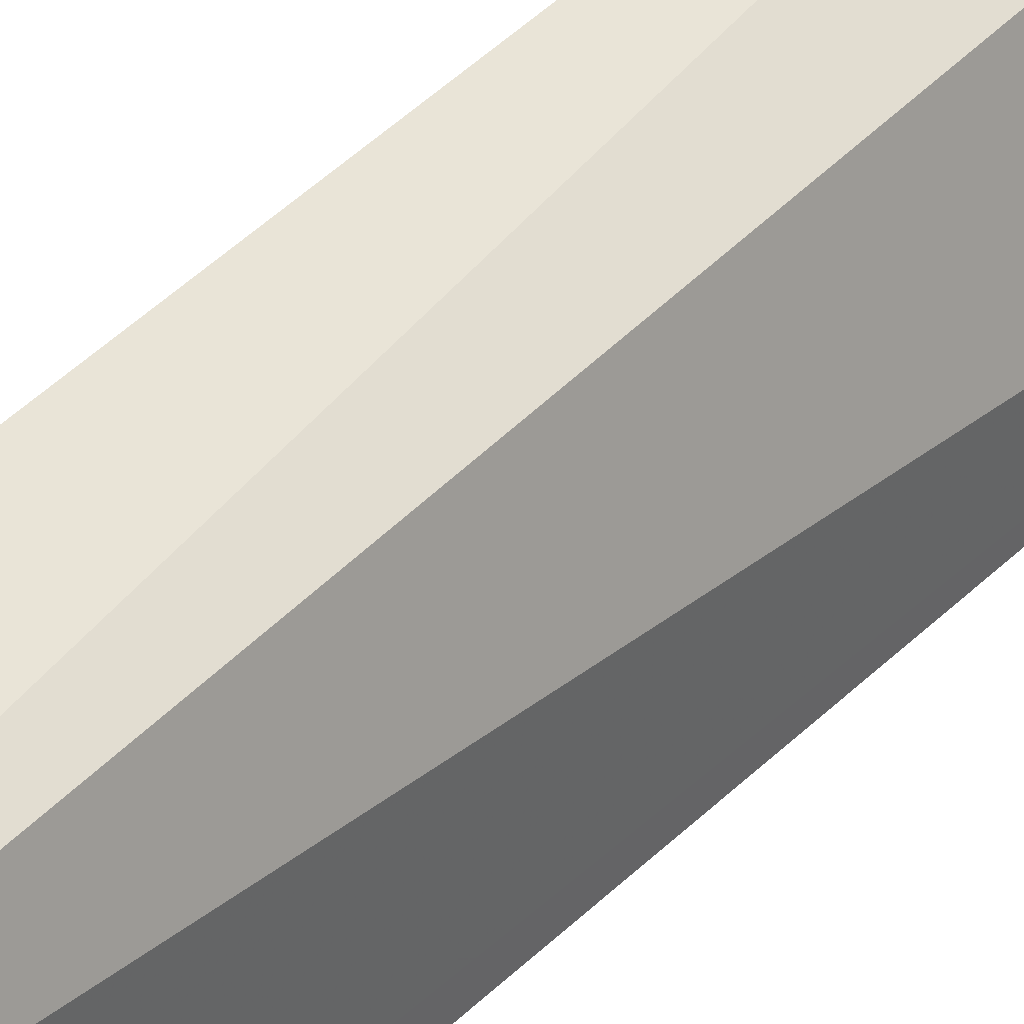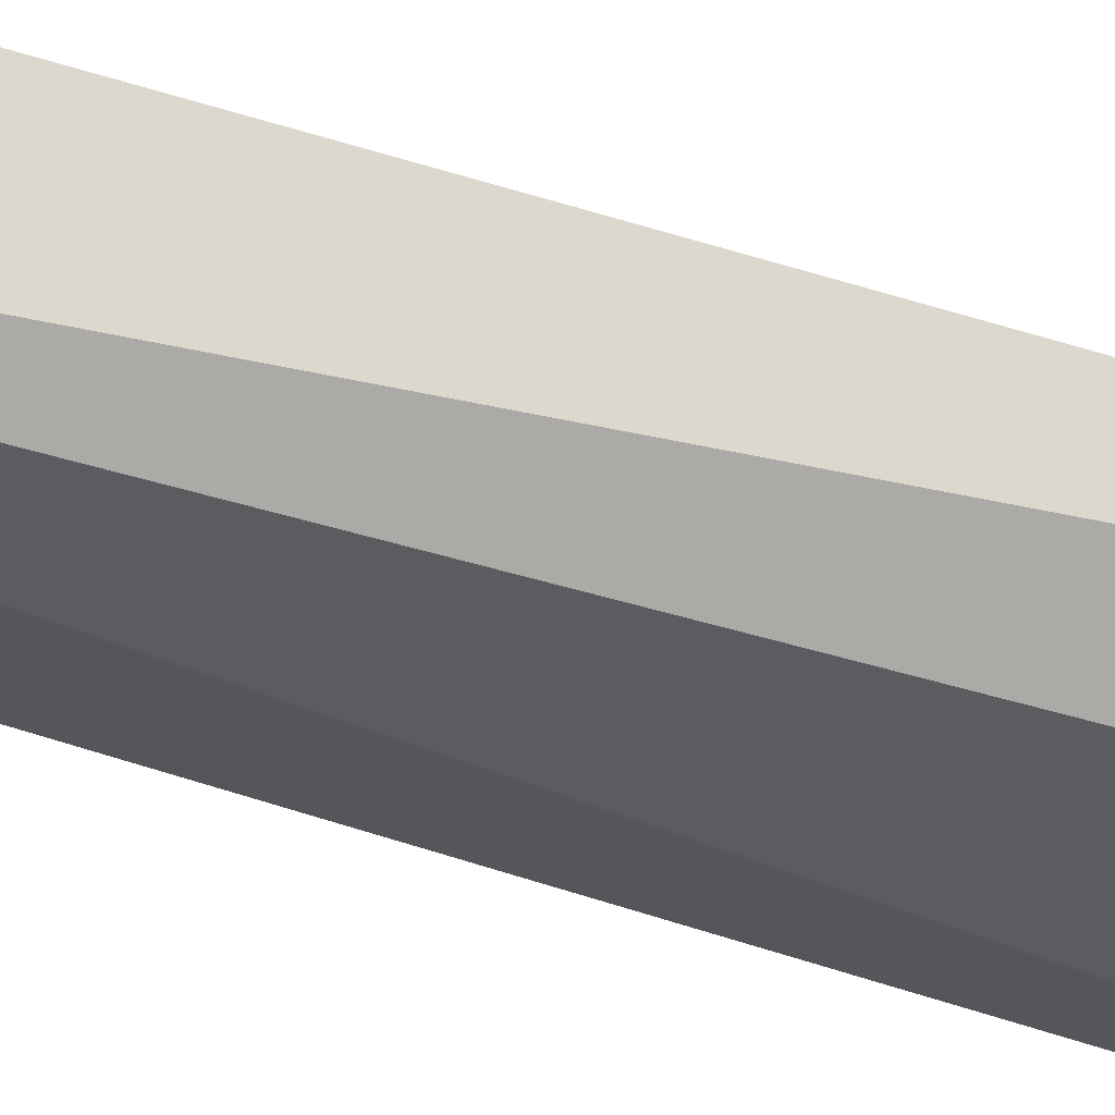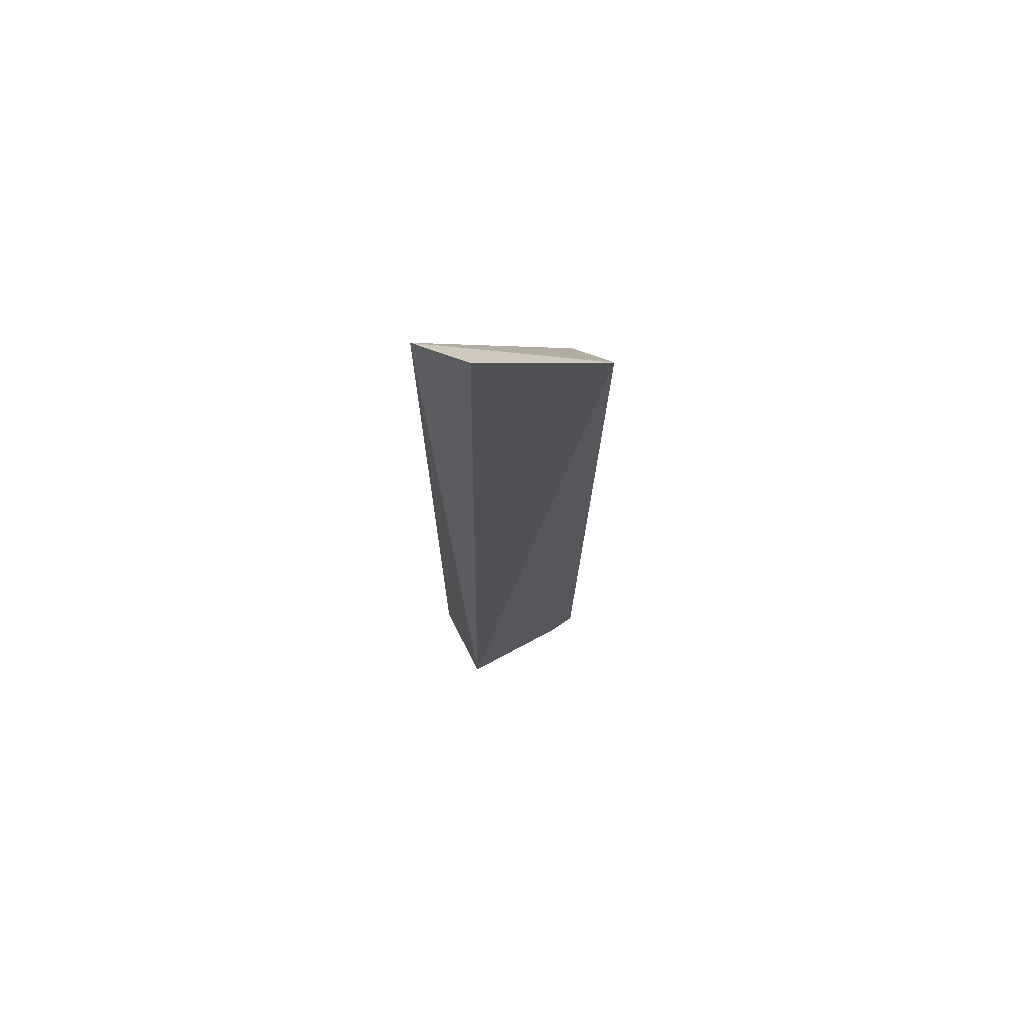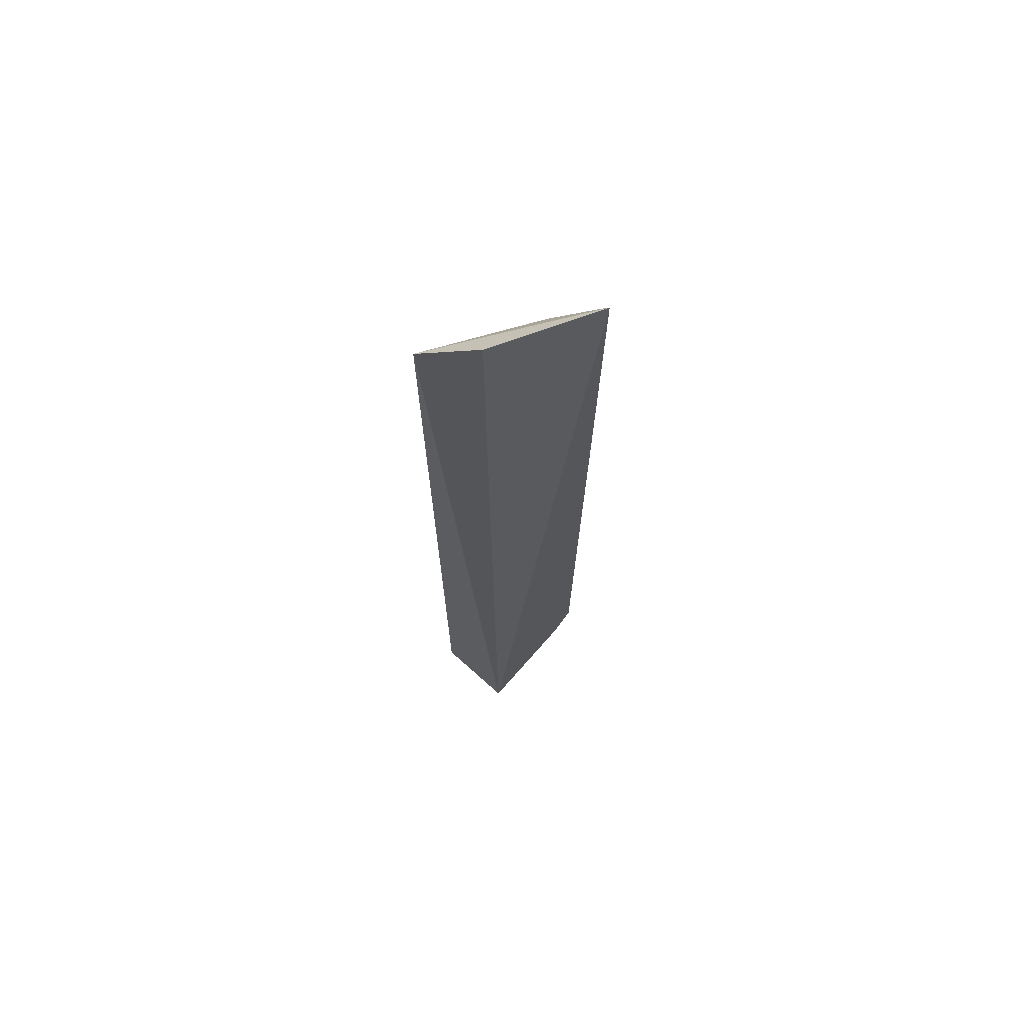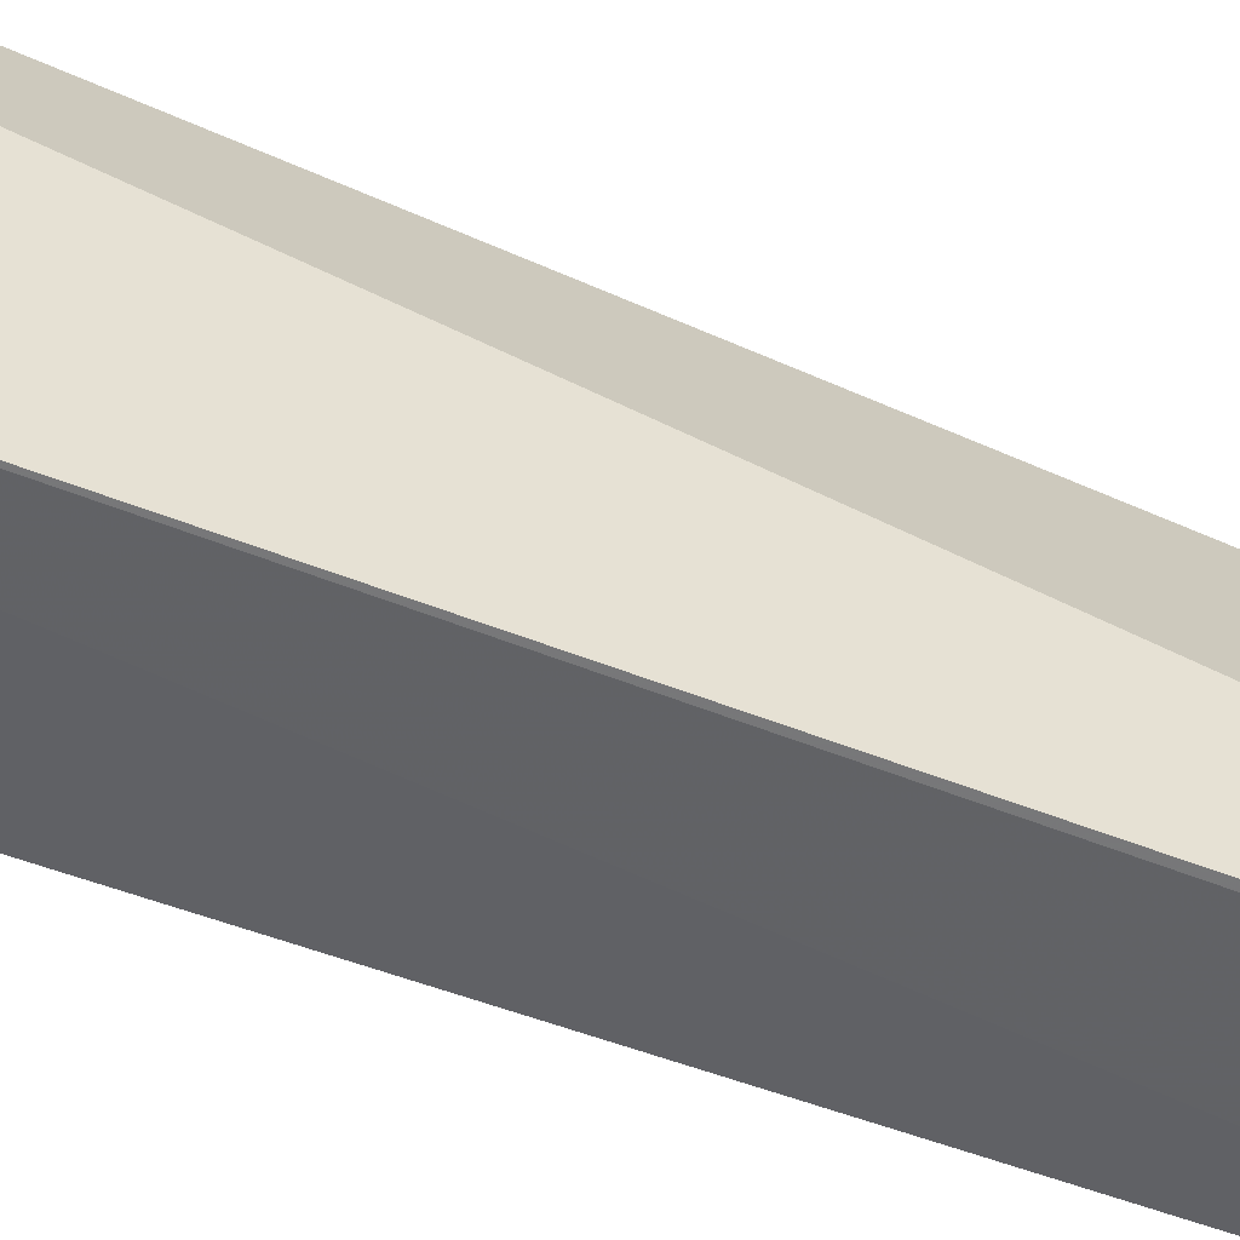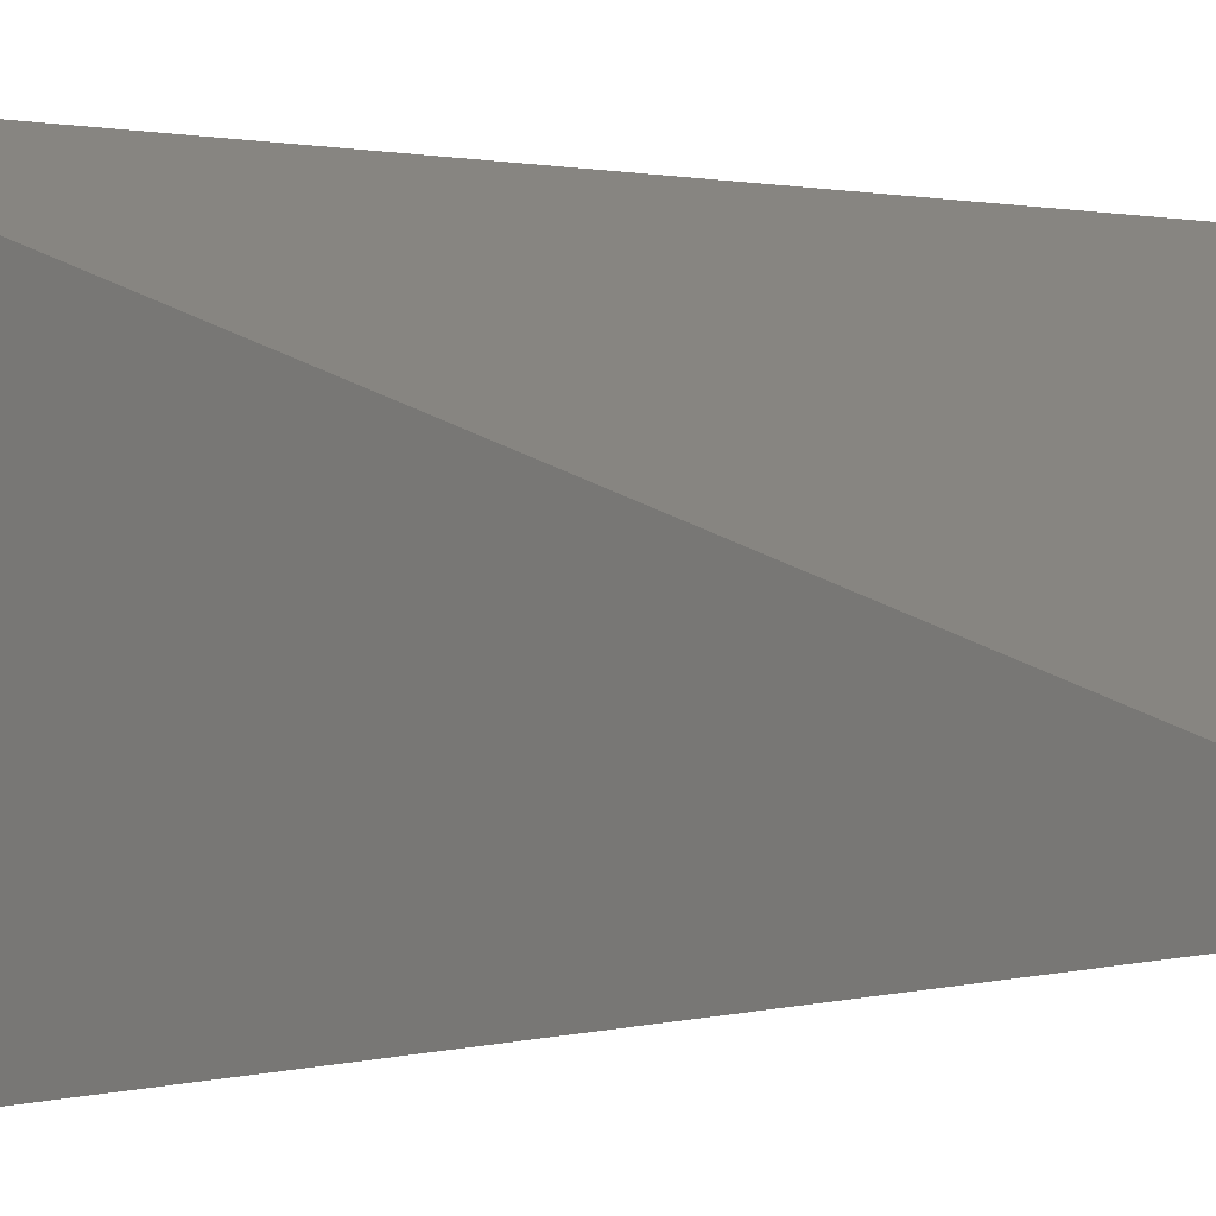
<metadata>
{"format":"obj","ext":"obj","renderer":"f3d","projection":"perspective","resolution":1024,"background":"white","views":[{"elev":42.5,"azim":-140.0,"up":"+Y"},{"elev":71.7,"azim":-73.3,"up":"+Y"},{"elev":72.6,"azim":-116.8,"up":"+Z"},{"elev":70.0,"azim":-137.6,"up":"+Z"},{"elev":-49.7,"azim":-113.8,"up":"+Y"},{"elev":0.3,"azim":22.5,"up":"+Y"}]}
</metadata>
<code>
v 0.1583 -0.2356 0.1399
v 0.2212 -0.2302 -0.4783
v 0.2063 -0.2359 0.05932
v 0.2216 -0.1343 0.1442
v 0.1606 -0.134 -0.5
v 0.1611 -0.236 0.1353
v 0.1606 -0.2302 -0.4783
v 0.1869 -0.1569 0.164
v 0.2192 -0.1336 -0.5
v 0.1606 -0.2129 -0.4904
v 0.2185 -0.2144 -0.4894
f 3 2 4
f 6 3 4
f 6 4 1
f 7 6 1
f 7 2 3
f 7 3 6
f 8 5 1
f 8 1 4
f 8 4 5
f 9 5 4
f 9 4 2
f 10 5 9
f 10 7 1
f 10 1 5
f 11 10 9
f 11 9 2
f 11 2 7
f 11 7 10

</code>
